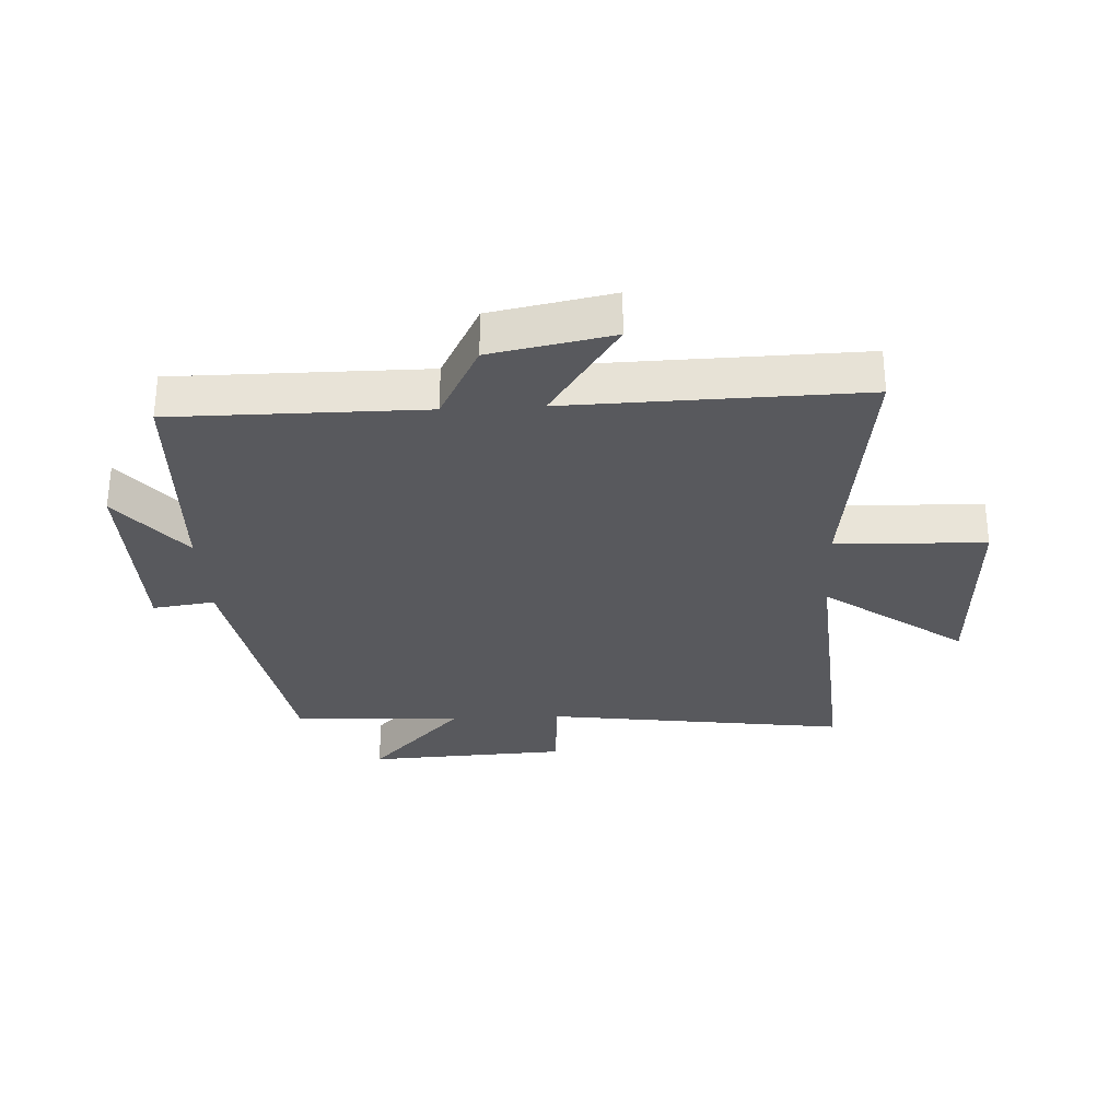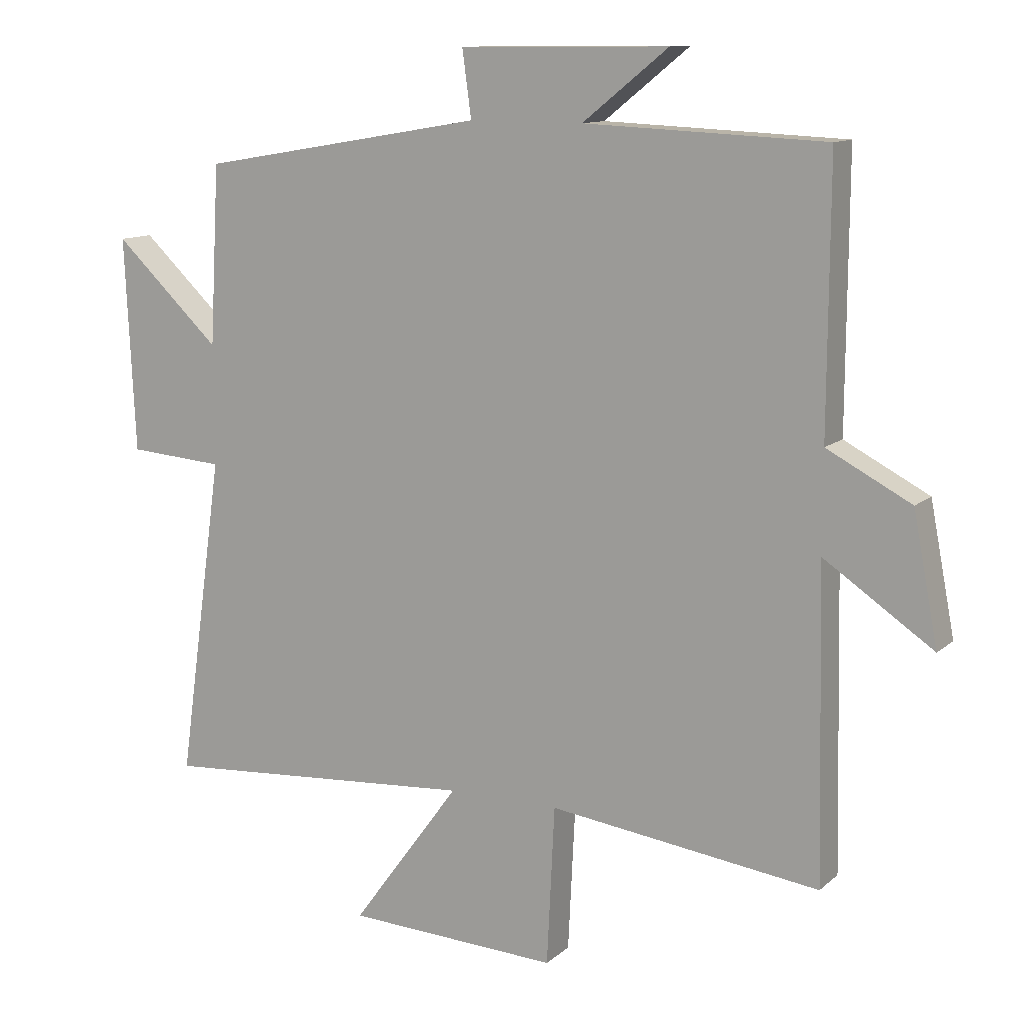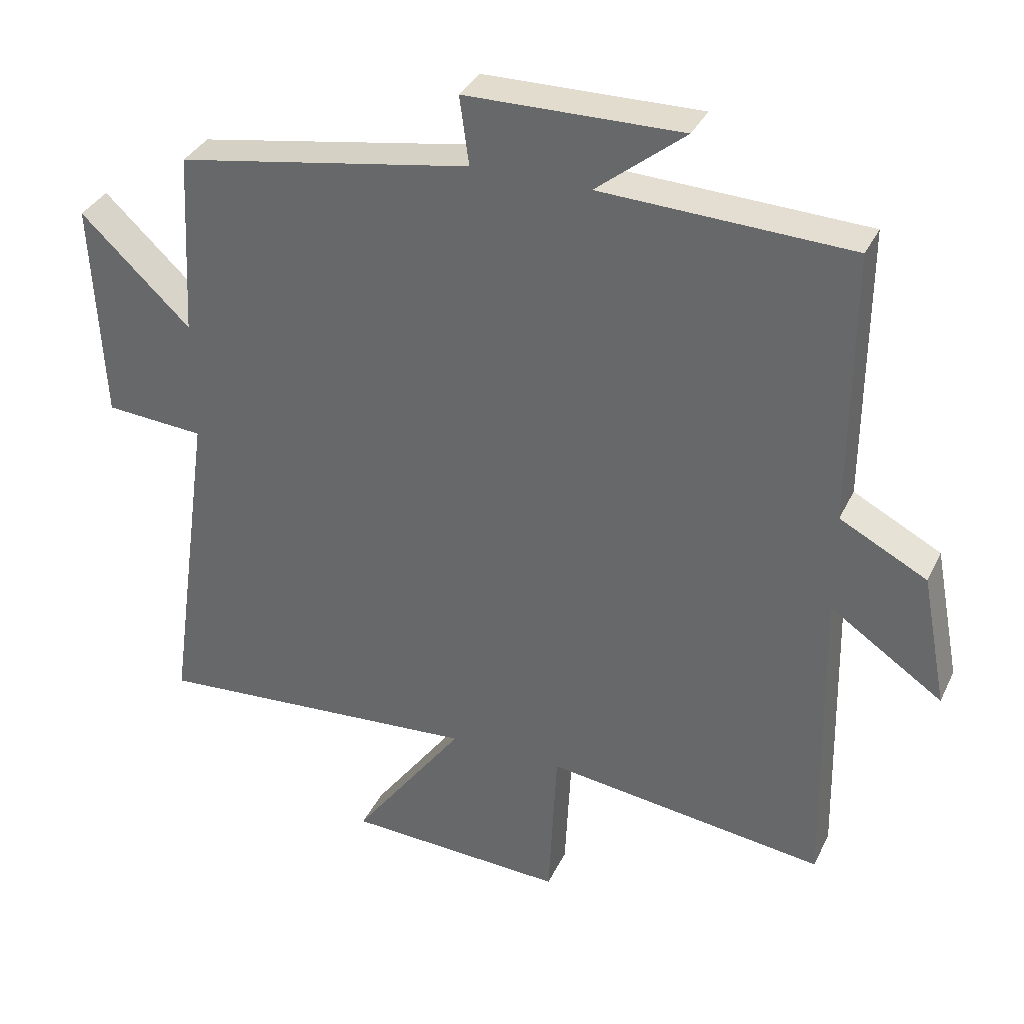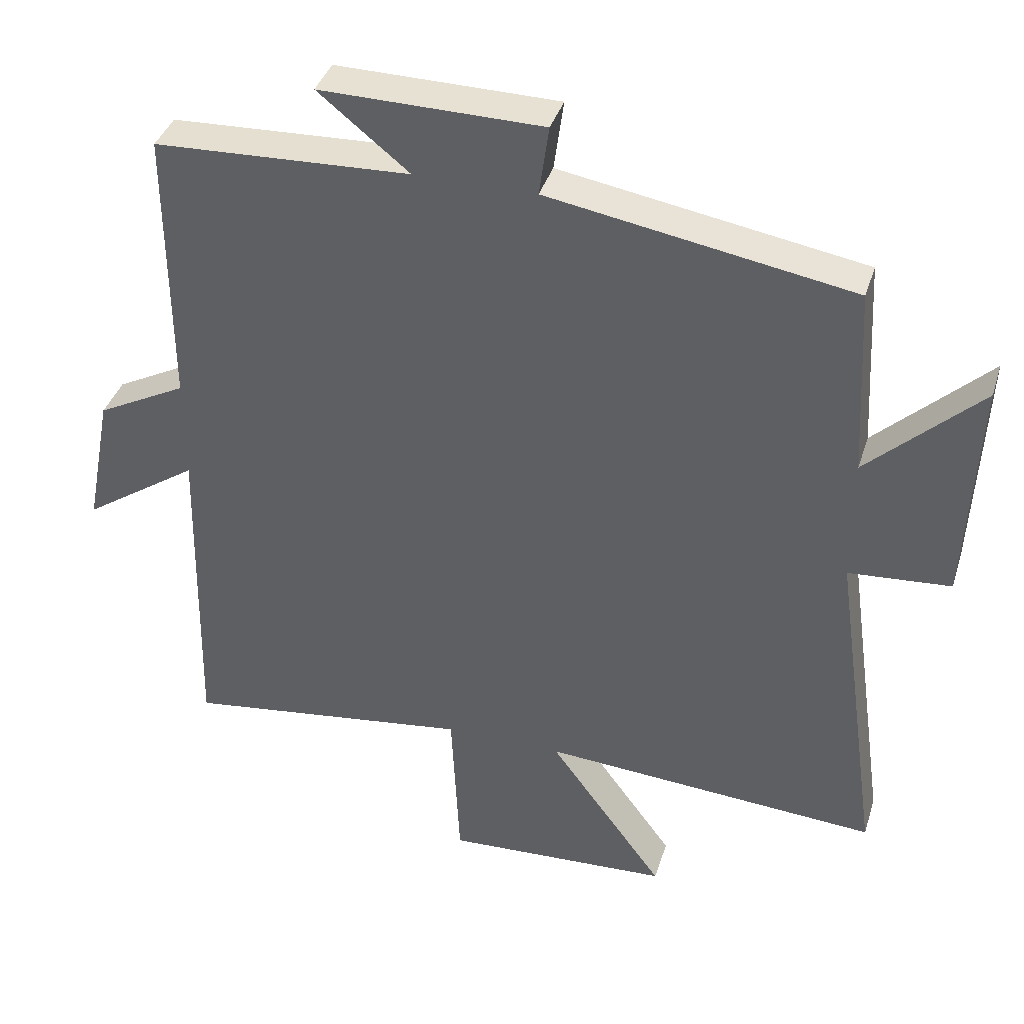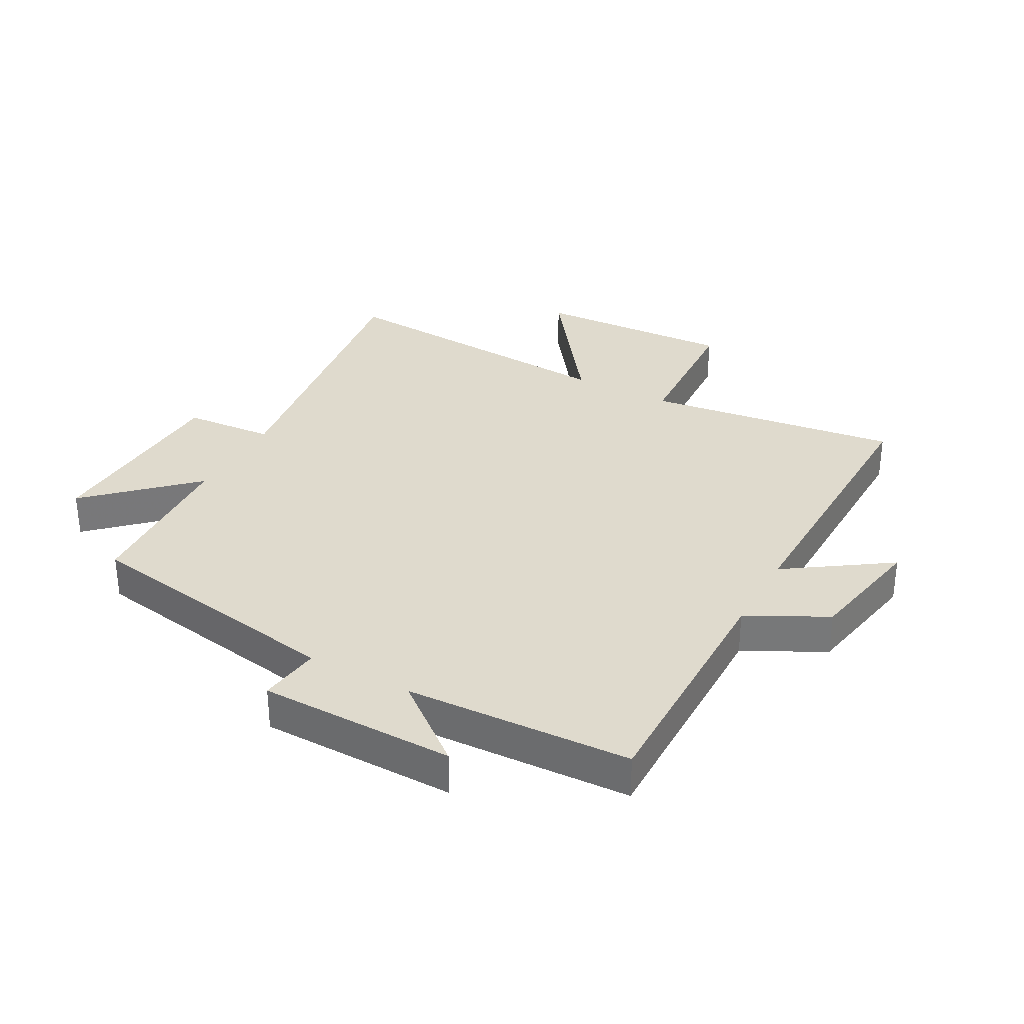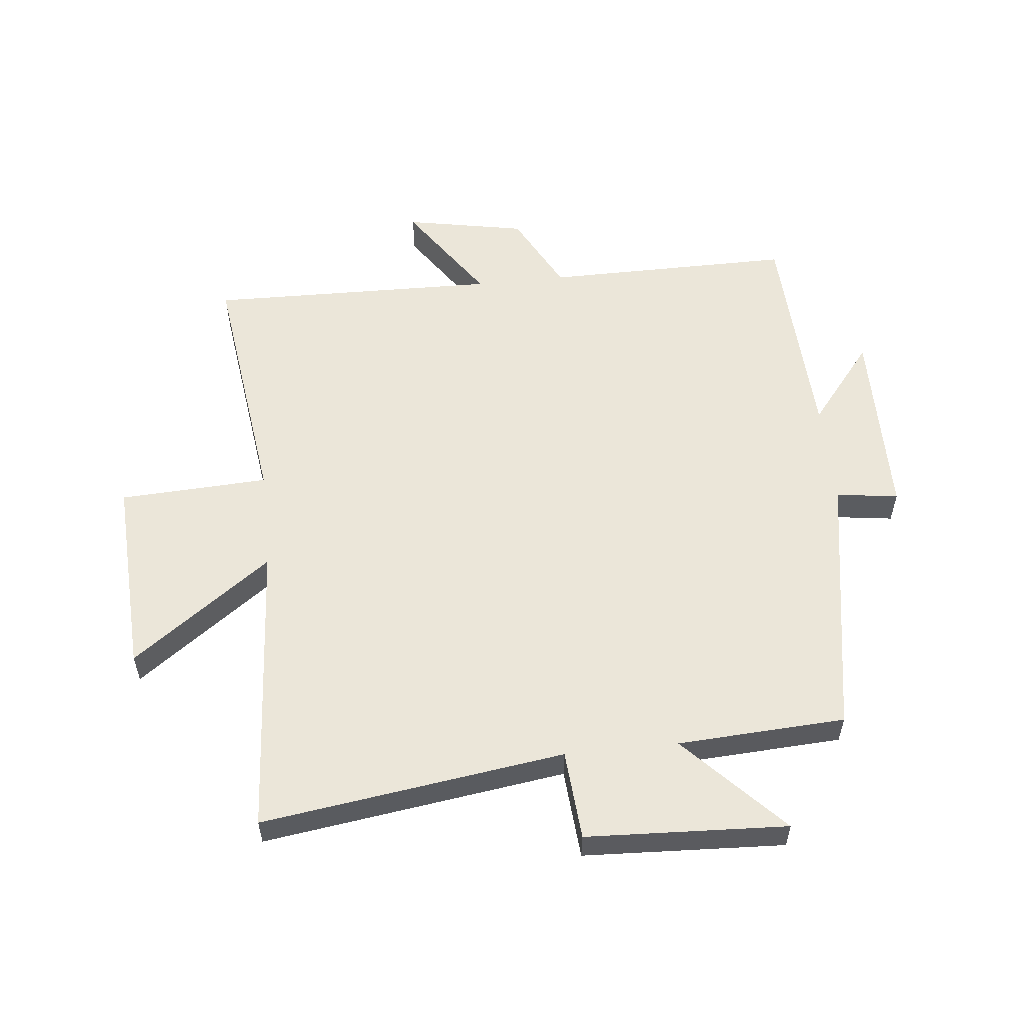
<metadata>
{"format":"obj","ext":"obj","renderer":"f3d","projection":"perspective","resolution":1024,"background":"white","views":[{"elev":-29.9,"azim":93.1,"up":"+Y"},{"elev":11.7,"azim":28.2,"up":"+Z"},{"elev":34.5,"azim":22.8,"up":"+Z"},{"elev":38.4,"azim":-163.2,"up":"+Z"},{"elev":32.6,"azim":28.5,"up":"+Y"},{"elev":56.0,"azim":-96.0,"up":"+Y"}]}
</metadata>
<code>
v -0.57 0.07 -0.534
v -0.5 0.07 -0.037
v -0.648 0.07 -0.026
v -0.664 0.07 0.304
v -0.5 0.07 0.149
v -0.485 0.07 0.425
v -0.045 0.07 0.5
v -0.059 0.07 0.602
v 0.263 0.07 0.606
v 0.131 0.07 0.5
v 0.502 0.07 0.484
v 0.5 0.07 0.075
v 0.63 0.07 0.007
v 0.668 0.07 -0.191
v 0.5 0.07 -0.077
v 0.51 0.07 -0.555
v 0.092 0.07 -0.5
v 0.08 0.07 -0.745
v -0.248 0.07 -0.729
v -0.08 0.07 -0.5
v -0.57 0 -0.534
v -0.5 0 -0.037
v -0.648 0 -0.026
v -0.664 0 0.304
v -0.5 0 0.149
v -0.485 0 0.425
v -0.045 0 0.5
v -0.059 0 0.602
v 0.263 0 0.606
v 0.131 0 0.5
v 0.502 0 0.484
v 0.5 0 0.075
v 0.63 0 0.007
v 0.668 0 -0.191
v 0.5 0 -0.077
v 0.51 0 -0.555
v 0.092 0 -0.5
v 0.08 0 -0.745
v -0.248 0 -0.729
v -0.08 0 -0.5
f 17 18 19 20
f 15 16 17
f 15 17 20
f 12 13 14 15
f 12 15 20 1
f 10 11 12 1
f 7 8 9 10
f 5 6 7 10
f 2 3 4 5
f 2 5 10
f 1 2 10
f 40 39 38 37
f 37 36 35
f 40 37 35
f 35 34 33 32
f 21 40 35 32
f 21 32 31 30
f 30 29 28 27
f 30 27 26 25
f 25 24 23 22
f 30 25 22
f 30 22 21
f 1 21 22 2
f 2 22 23 3
f 3 23 24 4
f 4 24 25 5
f 5 25 26 6
f 6 26 27 7
f 7 27 28 8
f 8 28 29 9
f 9 29 30 10
f 10 30 31 11
f 11 31 32 12
f 12 32 33 13
f 13 33 34 14
f 14 34 35 15
f 15 35 36 16
f 16 36 37 17
f 17 37 38 18
f 18 38 39 19
f 19 39 40 20
f 20 40 21 1

</code>
